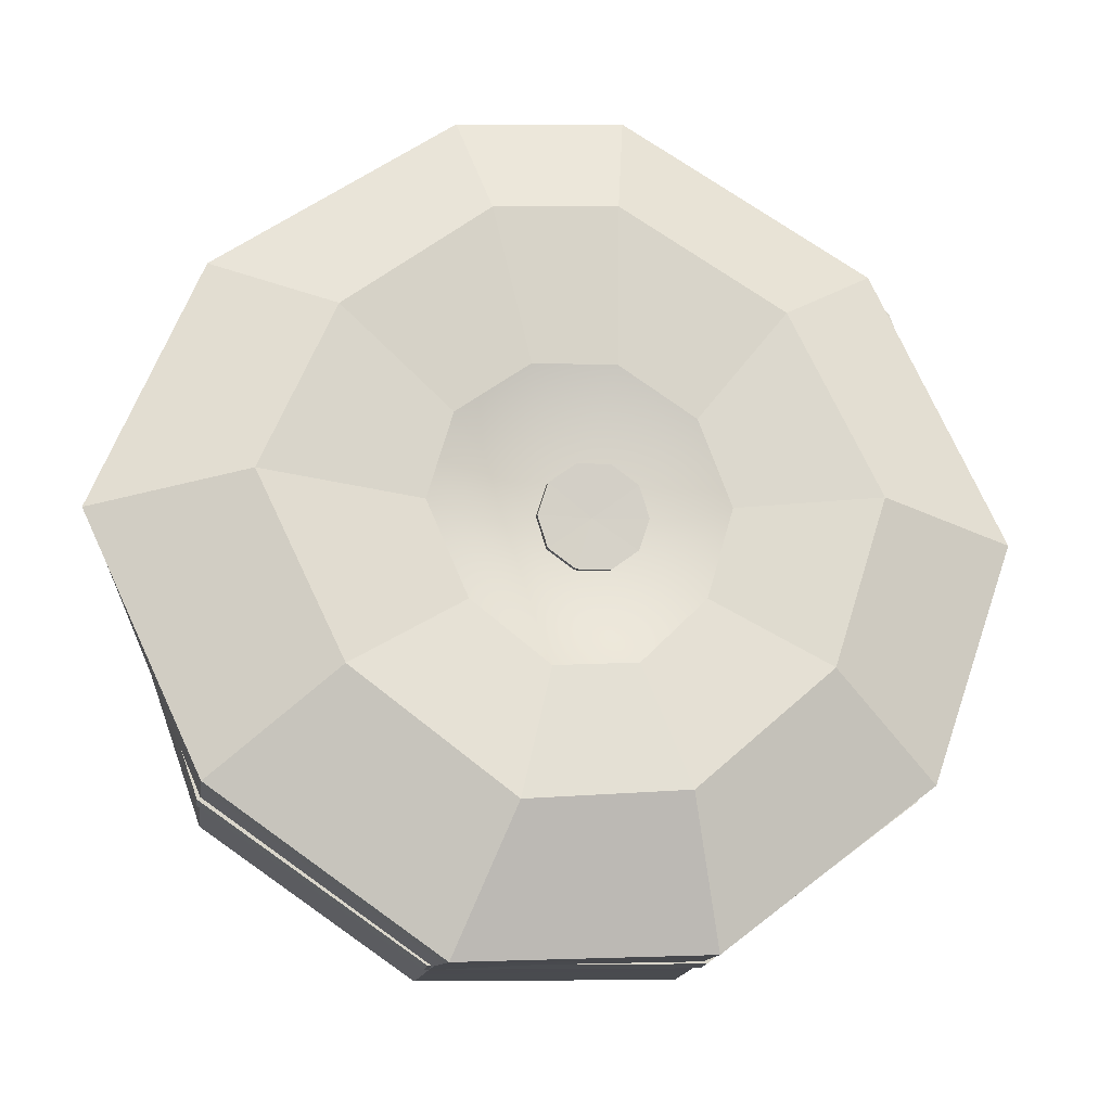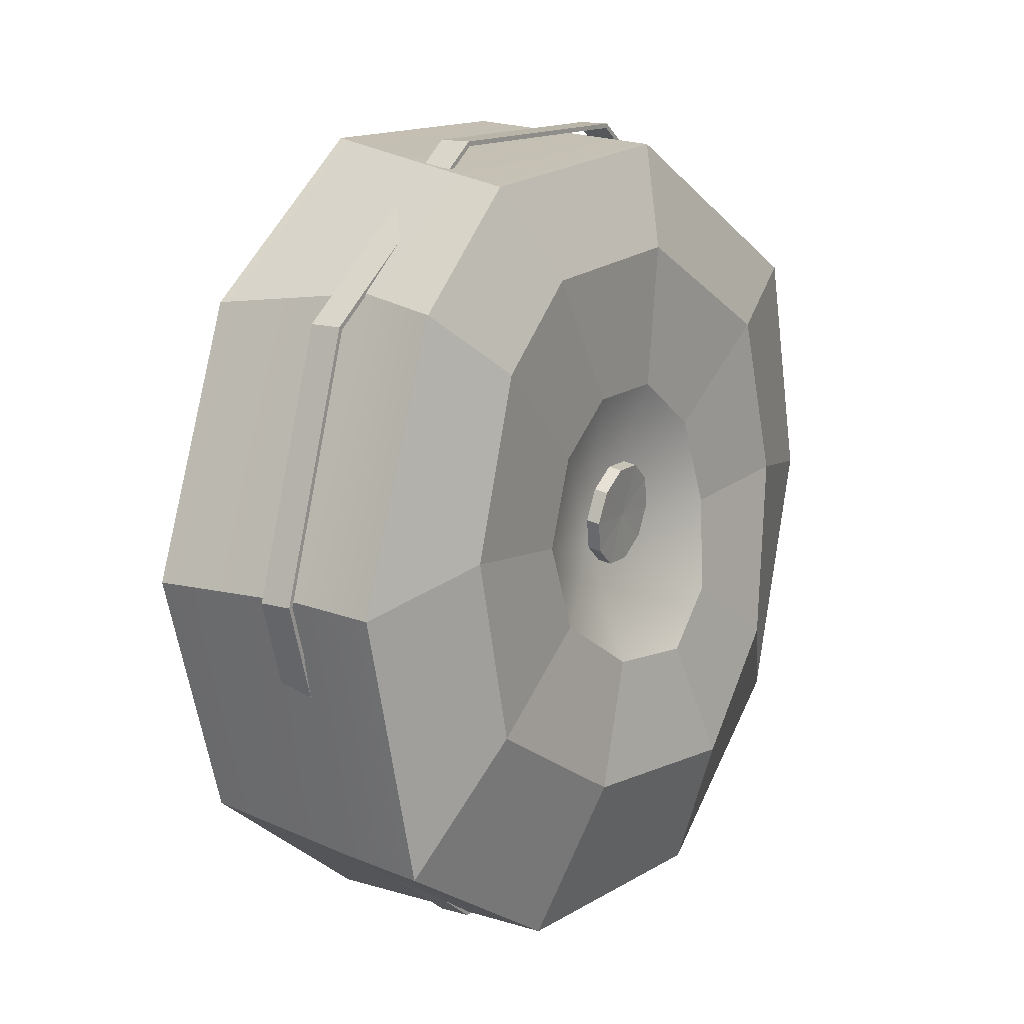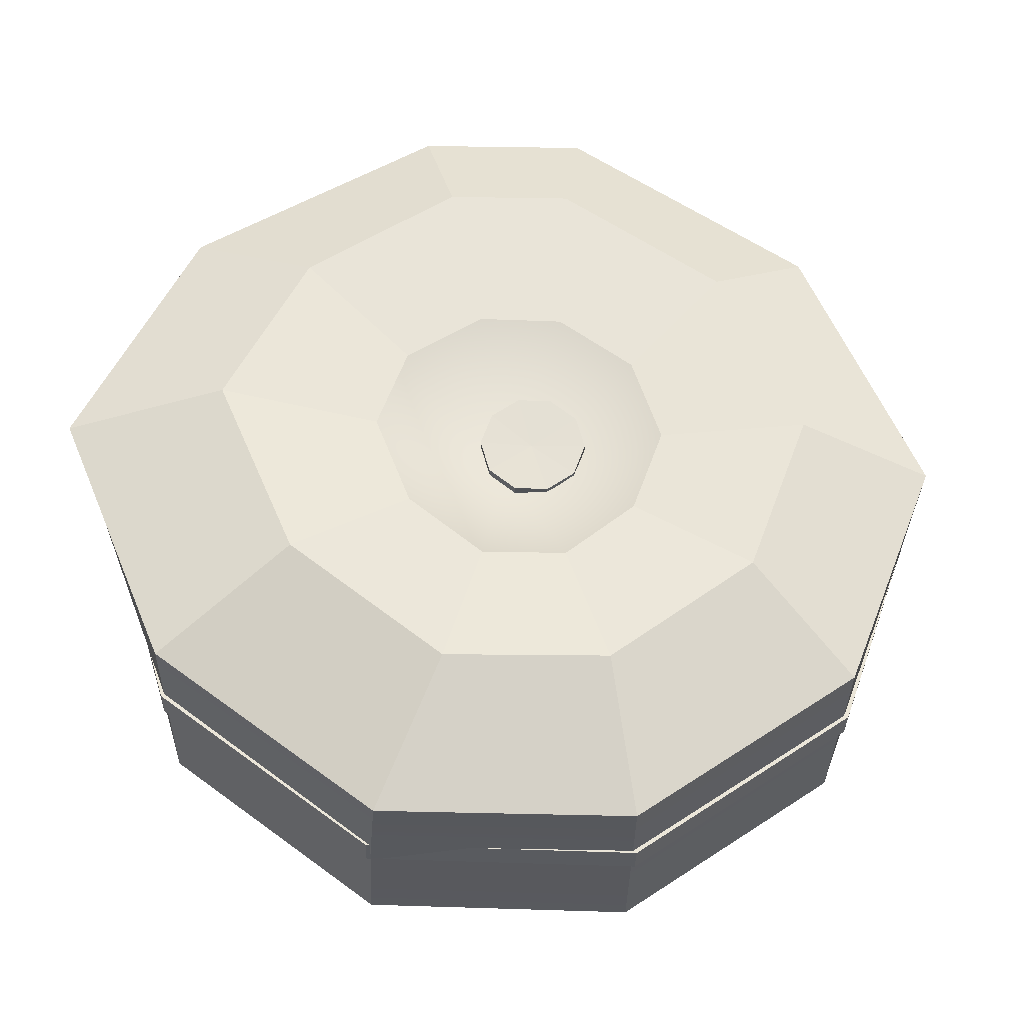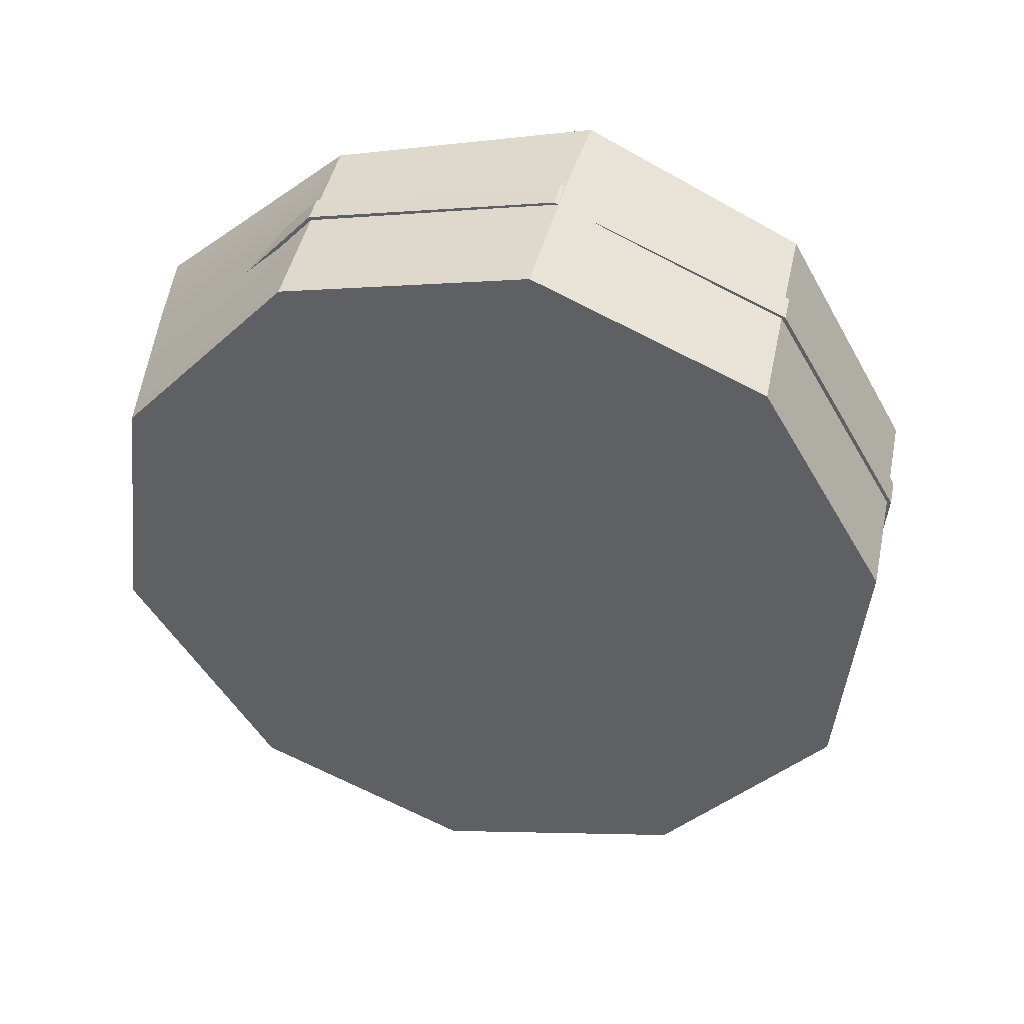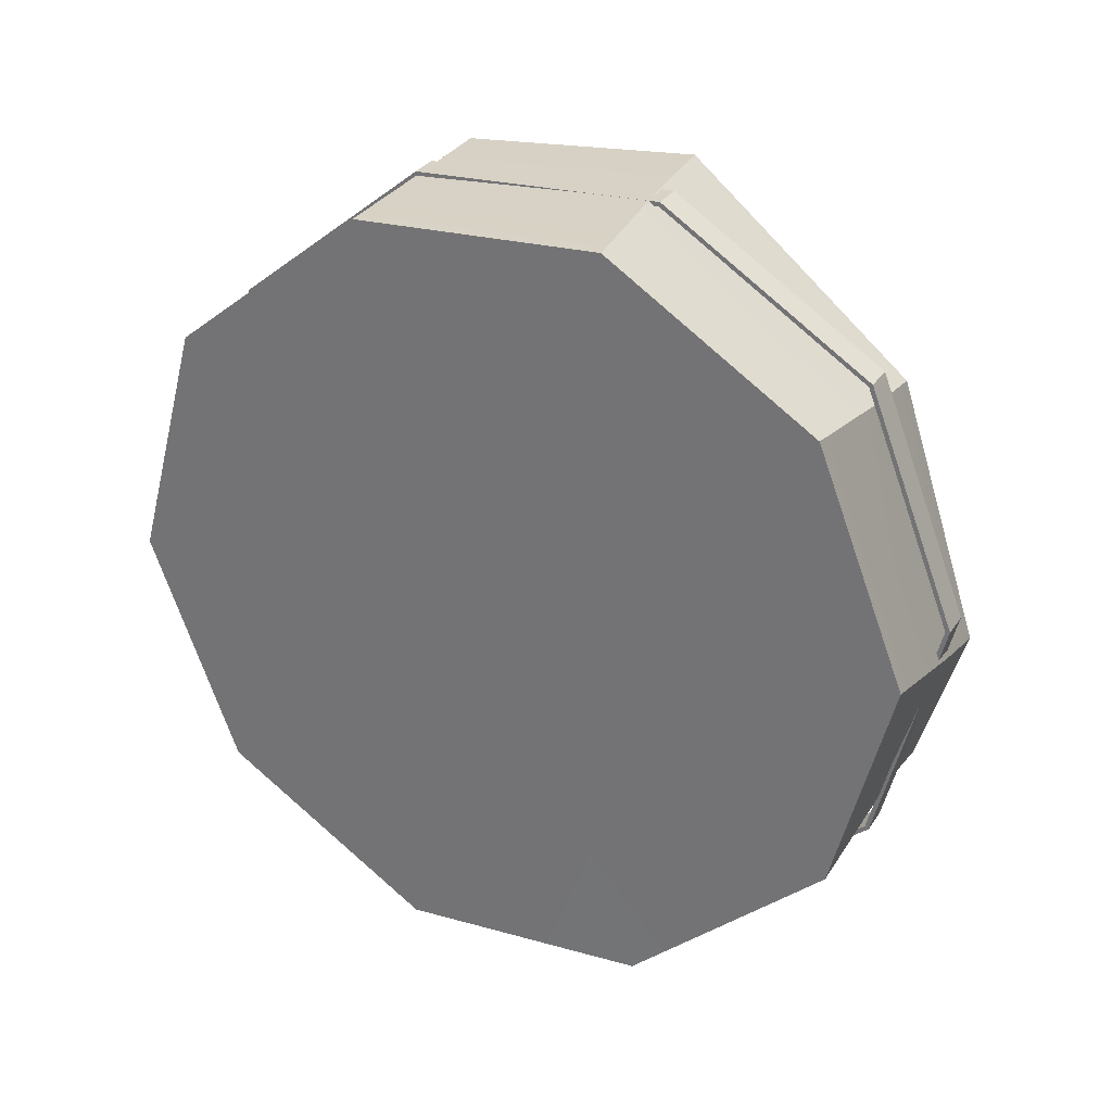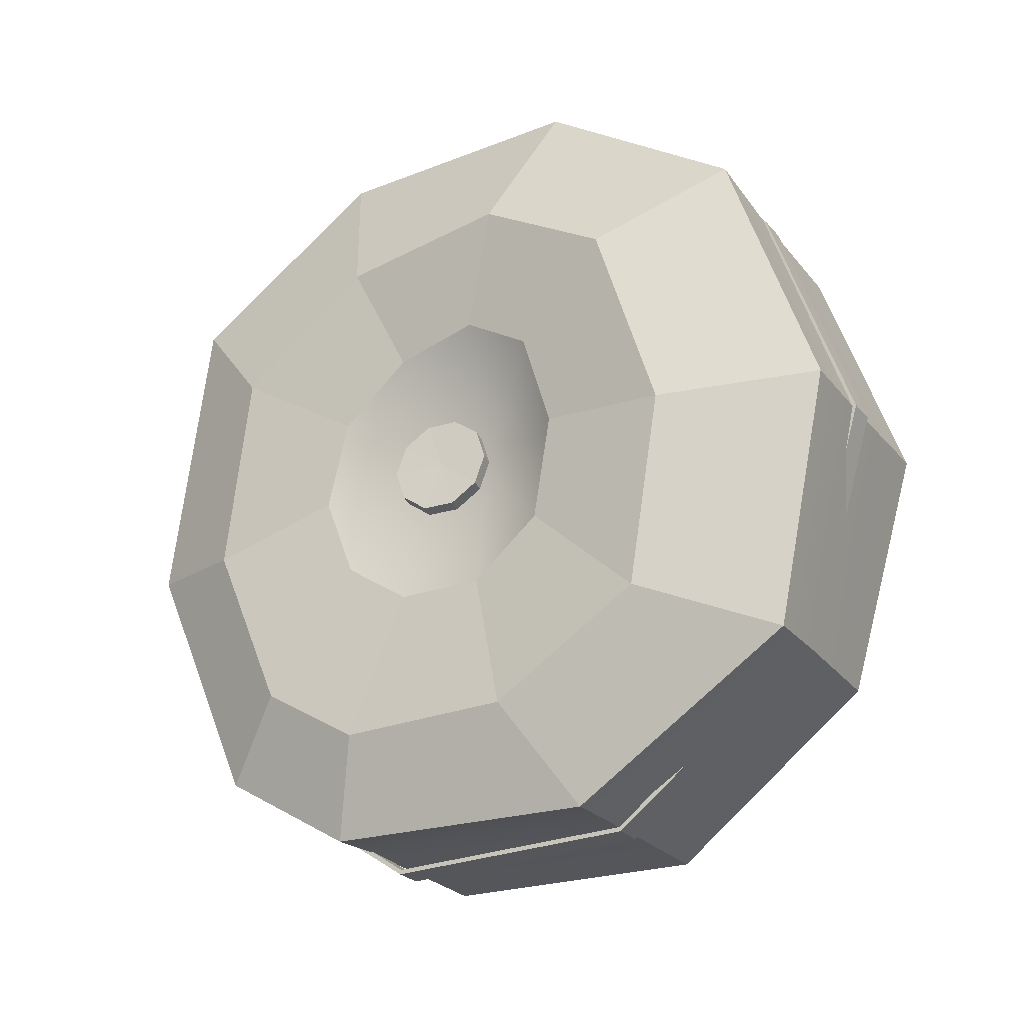
<metadata>
{"format":"obj","ext":"obj","renderer":"f3d","projection":"perspective","resolution":1024,"background":"white","views":[{"elev":5.9,"azim":-167.1,"up":"+Z"},{"elev":56.3,"azim":137.1,"up":"+Z"},{"elev":-10.3,"azim":-160.0,"up":"+Z"},{"elev":-20.2,"azim":161.1,"up":"+Y"},{"elev":-74.9,"azim":-106.0,"up":"+Y"},{"elev":60.1,"azim":37.9,"up":"+Y"}]}
</metadata>
<code>
g default
v 8.125 5.442 -9.502
v 8.735 5.674 -9.483
v 9.268 6.036 -9.848
v 9.401 6.346 -10.46
v 9.13 6.504 -11.09
v 8.557 6.447 -11.49
v 7.902 6.199 -11.51
v 7.415 5.854 -11.14
v 7.281 5.543 -10.53
v 7.553 5.386 -9.902
v 8.084 6.039 -9.234
v 8.493 6.221 -9.238
v 9.05 6.603 -9.603
v 9.248 6.972 -10.2
v 8.908 7.079 -10.85
v 8.297 7.05 -11.27
v 7.683 6.79 -11.28
v 7.196 6.427 -10.91
v 7.044 6.142 -10.33
v 7.437 5.94 -9.641
v 8.341 5.945 -10.5
v 8.053 6.241 -9.456
v 8.356 6.374 -9.458
v 8.693 6.621 -9.703
v 8.834 6.871 -10.1
v 8.571 6.981 -10.56
v 8.132 6.999 -10.88
v 7.746 6.806 -10.87
v 7.44 6.521 -10.6
v 7.346 6.305 -10.2
v 7.62 6.177 -9.731
v 8.024 6.381 -9.862
v 8.232 6.463 -9.856
v 8.158 6.478 -10.32
v 8.405 6.584 -9.976
v 8.446 6.704 -10.19
v 8.314 6.785 -10.42
v 8.101 6.797 -10.58
v 7.901 6.701 -10.58
v 7.761 6.544 -10.44
v 7.719 6.418 -10.22
v 7.822 6.357 -9.999
v 8.102 5.831 -9.325
v 8.518 6.01 -9.325
v 9.109 6.4 -9.69
v 9.303 6.759 -10.29
v 8.988 6.874 -10.93
v 8.395 6.832 -11.34
v 7.761 6.576 -11.36
v 7.271 6.224 -10.99
v 7.124 5.938 -10.4
v 7.481 5.746 -9.729
g pCylinder16 circle_pillow1 witch_tower
f 43 44 12 11
f 44 45 13 12
f 45 46 14 13
f 46 47 15 14
f 47 48 16 15
f 48 49 17 16
f 49 50 18 17
f 50 51 19 18
f 51 52 20 19
f 52 43 11 20
f 2 1 21
f 3 2 21
f 4 3 21
f 5 4 21
f 6 5 21
f 7 6 21
f 8 7 21
f 9 8 21
f 10 9 21
f 1 10 21
f 32 33 34
f 33 35 34
f 35 36 34
f 36 37 34
f 37 38 34
f 38 39 34
f 39 40 34
f 40 41 34
f 41 42 34
f 42 32 34
f 11 12 23 22
f 12 13 24 23
f 13 14 25 24
f 14 15 26 25
f 15 16 27 26
f 16 17 28 27
f 17 18 29 28
f 18 19 30 29
f 19 20 31 30
f 20 11 22 31
f 22 23 33 32
f 23 24 35 33
f 24 25 36 35
f 25 26 37 36
f 26 27 38 37
f 27 28 39 38
f 28 29 40 39
f 29 30 41 40
f 30 31 42 41
f 31 22 32 42
f 1 2 44 43
f 2 3 45 44
f 3 4 46 45
f 4 5 47 46
f 5 6 48 47
f 6 7 49 48
f 7 8 50 49
f 8 9 51 50
f 9 10 52 51
f 10 1 43 52
g default
v 8.037 6.43 -10.12
v 8.12 6.459 -10.11
v 8.185 6.497 -10.16
v 8.206 6.528 -10.24
v 8.176 6.54 -10.32
v 8.106 6.53 -10.38
v 8.023 6.5 -10.38
v 7.958 6.463 -10.33
v 7.936 6.432 -10.25
v 7.966 6.419 -10.17
v 8.025 6.464 -10.11
v 8.108 6.494 -10.11
v 8.173 6.531 -10.15
v 8.194 6.562 -10.23
v 8.164 6.575 -10.32
v 8.094 6.565 -10.37
v 8.011 6.535 -10.37
v 7.946 6.497 -10.33
v 7.924 6.466 -10.25
v 7.954 6.454 -10.16
v 8.071 6.48 -10.25
v 8.064 6.513 -10.25
g circle_pillow1 witch_tower pCylinder17
f 53 54 64 63
f 54 55 65 64
f 55 56 66 65
f 56 57 67 66
f 57 58 68 67
f 58 59 69 68
f 59 60 70 69
f 60 61 71 70
f 61 62 72 71
f 62 53 63 72
f 54 53 73
f 55 54 73
f 56 55 73
f 57 56 73
f 58 57 73
f 59 58 73
f 60 59 73
f 61 60 73
f 62 61 73
f 53 62 73
f 64 74 63
f 65 74 64
f 66 74 65
f 67 74 66
f 68 74 67
f 69 74 68
f 70 74 69
f 71 74 70
f 72 74 71
f 63 74 72
g default
v 7.982 5.809 -9.345
v 8.637 6.057 -9.324
v 9.124 6.403 -9.691
v 9.258 6.713 -10.3
v 8.986 6.87 -10.93
v 8.413 6.814 -11.33
v 7.758 6.566 -11.35
v 7.271 6.221 -10.99
v 7.138 5.91 -10.37
v 7.409 5.753 -9.745
v 8.011 5.734 -9.377
v 8.666 5.982 -9.356
v 9.154 6.328 -9.723
v 9.287 6.638 -10.34
v 9.015 6.795 -10.96
v 8.443 6.739 -11.36
v 7.788 6.491 -11.38
v 7.3 6.146 -11.02
v 7.167 5.835 -10.4
v 7.439 5.678 -9.777
v 8.009 5.728 -9.366
v 8.671 5.979 -9.345
v 8.642 6.054 -9.313
v 7.979 5.803 -9.334
v 9.164 6.329 -9.716
v 9.135 6.404 -9.684
v 9.299 6.643 -10.34
v 9.27 6.718 -10.3
v 9.024 6.802 -10.97
v 8.995 6.877 -10.94
v 8.445 6.745 -11.37
v 8.416 6.82 -11.34
v 7.783 6.494 -11.4
v 7.753 6.569 -11.36
v 7.29 6.145 -11.02
v 7.26 6.22 -10.99
v 7.155 5.831 -10.4
v 7.126 5.906 -10.37
v 7.43 5.672 -9.77
v 7.4 5.747 -9.738
g circle_pillow1 witch_tower pCylinder18
f 95 96 97 98
f 96 99 100 97
f 99 101 102 100
f 101 103 104 102
f 103 105 106 104
f 105 107 108 106
f 107 109 110 108
f 109 111 112 110
f 111 113 114 112
f 113 95 98 114
f 85 75 76 86
f 86 76 77 87
f 87 77 78 88
f 88 78 79 89
f 89 79 80 90
f 90 80 81 91
f 91 81 82 92
f 92 82 83 93
f 93 83 84 94
f 94 84 75 85
f 85 86 96 95
f 76 75 98 97
f 86 87 99 96
f 77 76 97 100
f 87 88 101 99
f 78 77 100 102
f 88 89 103 101
f 79 78 102 104
f 89 90 105 103
f 80 79 104 106
f 90 91 107 105
f 81 80 106 108
f 91 92 109 107
f 82 81 108 110
f 92 93 111 109
f 83 82 110 112
f 93 94 113 111
f 84 83 112 114
f 94 85 95 113
f 75 84 114 98

</code>
